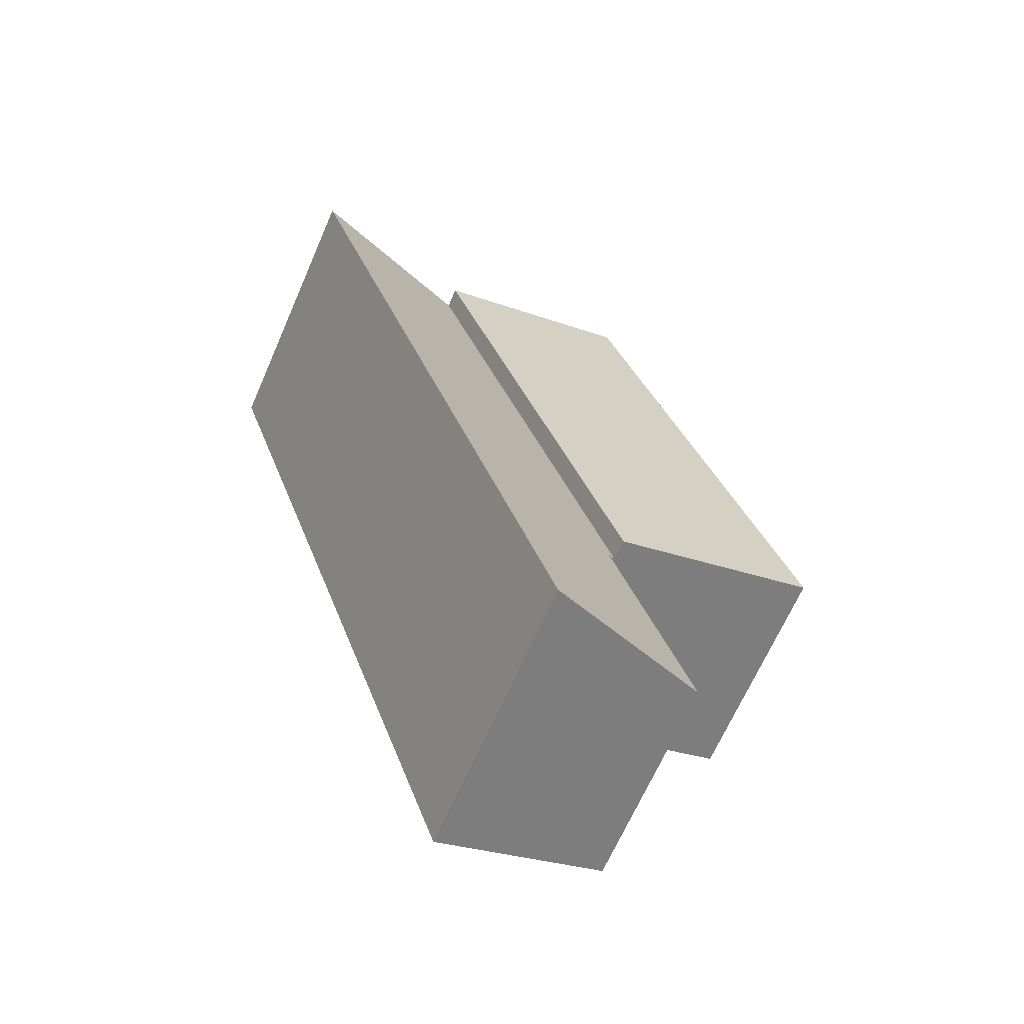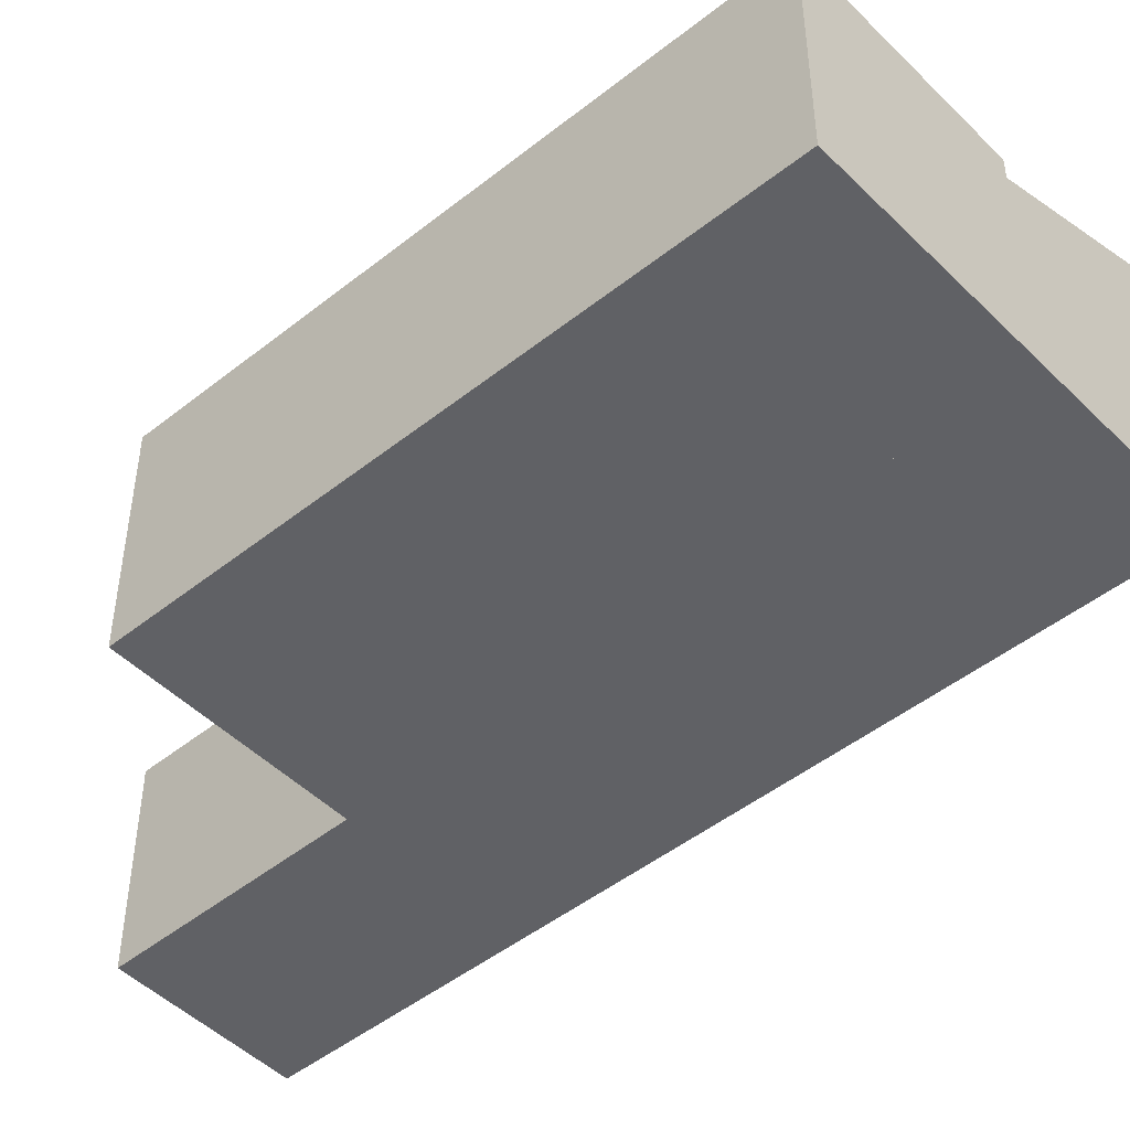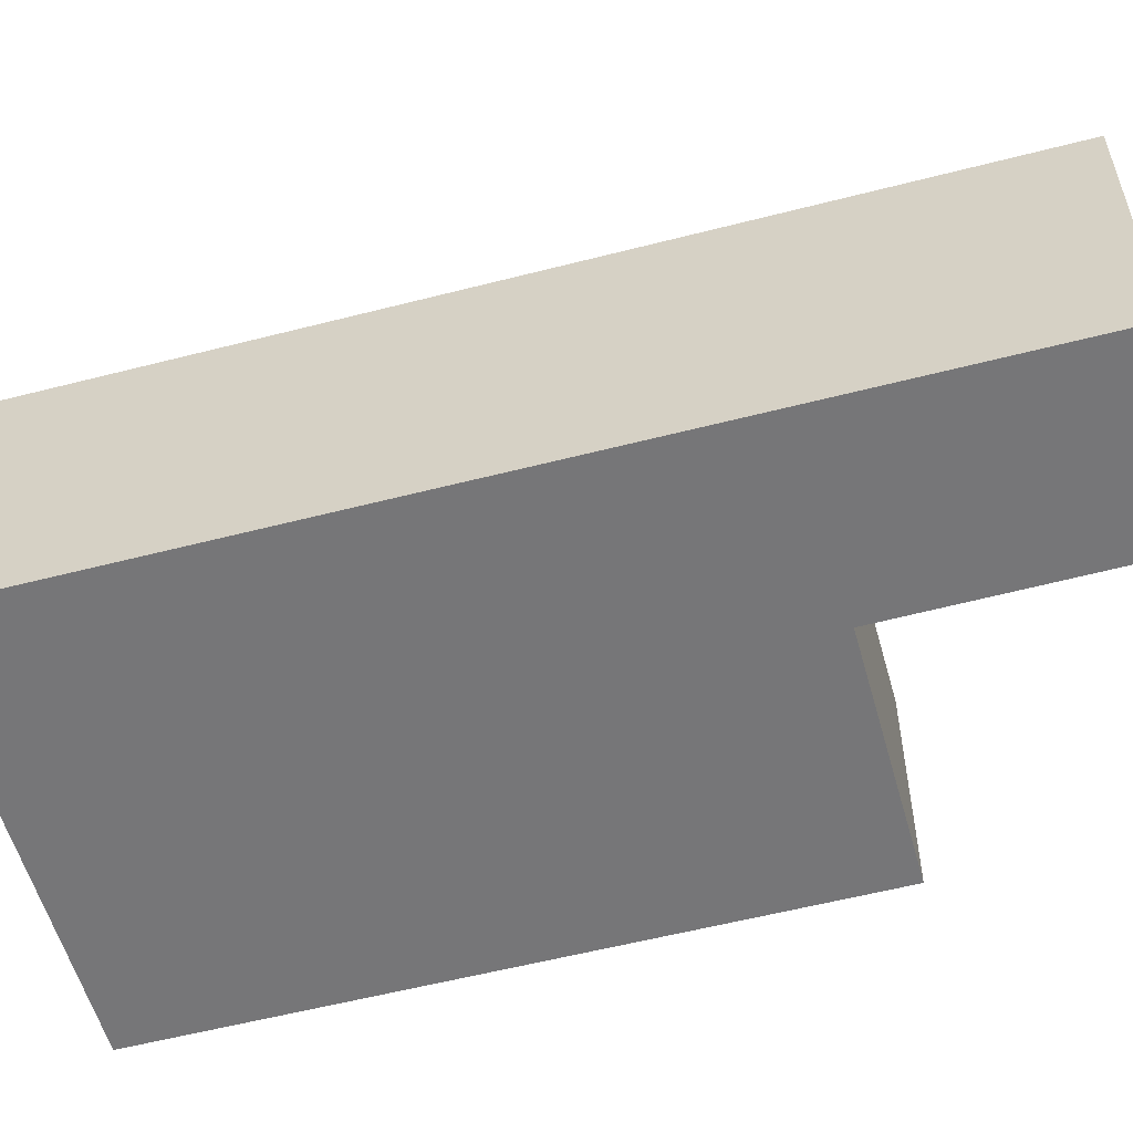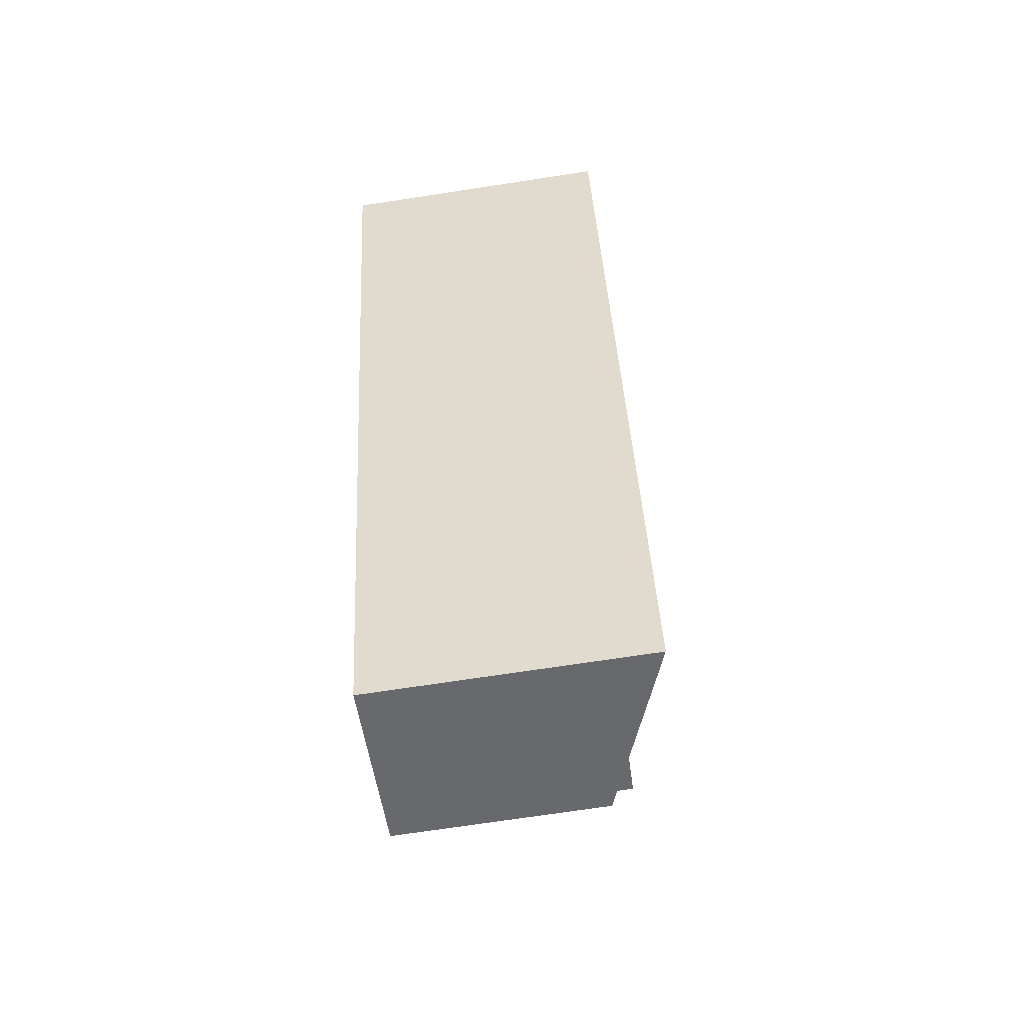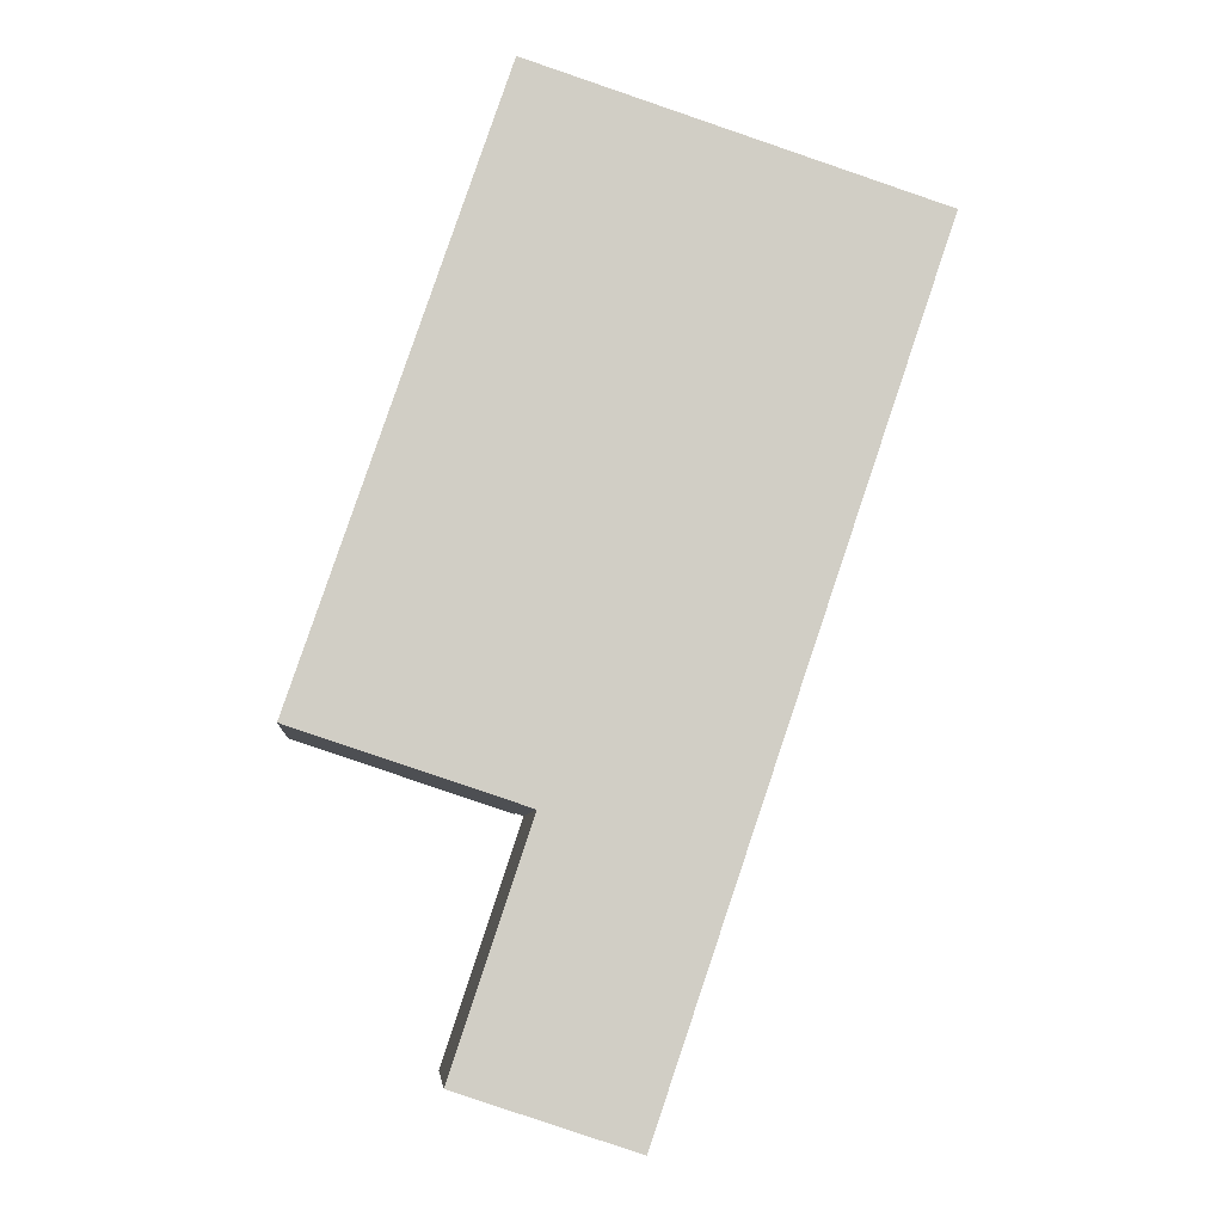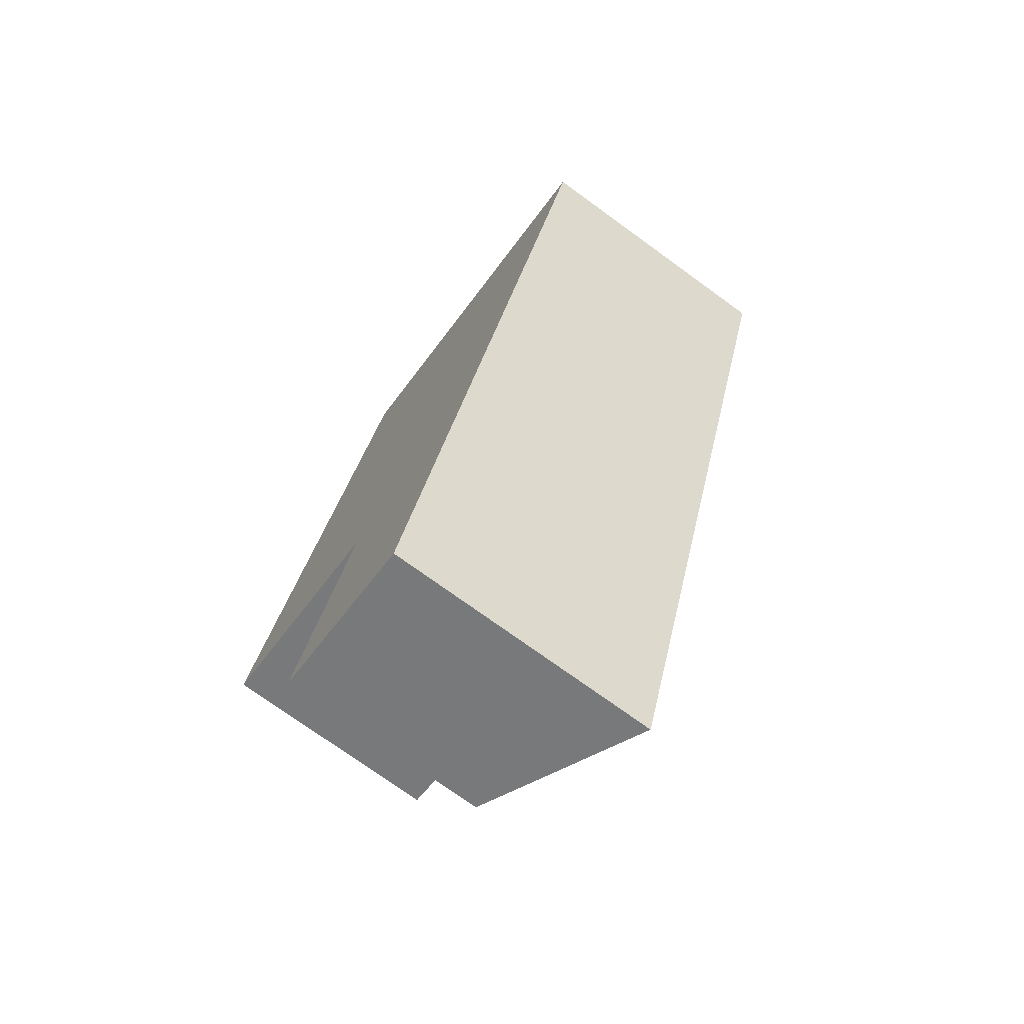
<metadata>
{"format":"obj","ext":"obj","renderer":"f3d","projection":"perspective","resolution":1024,"background":"white","views":[{"elev":-66.6,"azim":156.4,"up":"+Z"},{"elev":-48.0,"azim":-29.6,"up":"+Y"},{"elev":-56.9,"azim":123.8,"up":"+Y"},{"elev":-70.7,"azim":98.7,"up":"+Z"},{"elev":-6.4,"azim":-5.2,"up":"+Z"},{"elev":-74.5,"azim":54.1,"up":"+Z"}]}
</metadata>
<code>
v  3.274 3.478 -1.082
v  3.075 3.478 9.056
v  6.35 3.478 7.989
v  0 3.478 2.13e-16
v  0 0 0
v  3.075 -5.545e-16 9.056
v  6.35 -4.892e-16 7.989
v  3.274 6.625e-17 -1.082
v  2.202 3.205 -4.712
v  4.885 4.247 -5.422
v  4.831 4.247 -5.581
v  6.016 4.247 -2.086
v  3.357 3.194 -1.22
v  9.127 4.247 7.085
v  3.39 3.194 -1.12
v  3.274 3.148 -1.082
v  6.35 3.148 7.989
v  3.39 6.858e-17 -1.12
v  3.357 7.47e-17 -1.22
v  2.202 2.885e-16 -4.712
v  4.831 3.417e-16 -5.581
v  9.127 -4.338e-16 7.085
v  6.016 1.277e-16 -2.086
v  4.885 3.32e-16 -5.422
g defaultobject
f 1 2 3
f 2 1 4
f 5 2 4
f 2 5 6
f 6 3 2
f 3 6 7
f 7 1 3
f 1 7 8
f 8 4 1
f 4 8 5
f 8 6 5
f 6 8 7
f 9 10 11
f 10 9 12
f 12 9 13
f 12 13 14
f 14 13 15
f 14 15 16
f 14 16 17
f 13 18 15
f 18 13 9
f 18 9 19
f 19 9 20
f 8 17 16
f 17 8 7
f 18 16 15
f 16 18 8
f 21 9 11
f 9 21 20
f 17 22 14
f 22 17 7
f 22 12 14
f 12 22 23
f 12 23 10
f 10 23 24
f 10 24 11
f 11 24 21
f 8 22 7
f 22 8 18
f 22 18 23
f 23 18 19
f 23 19 20
f 23 20 24
f 24 20 21

</code>
